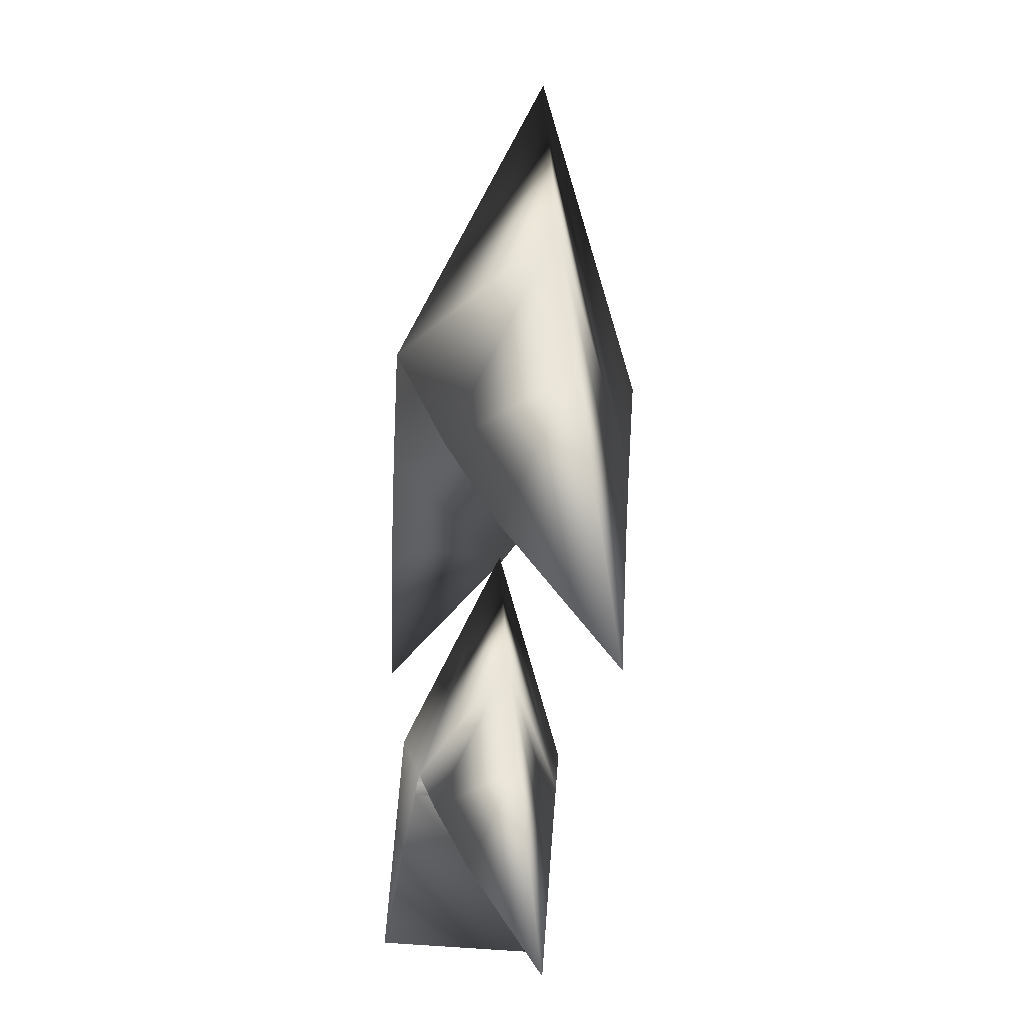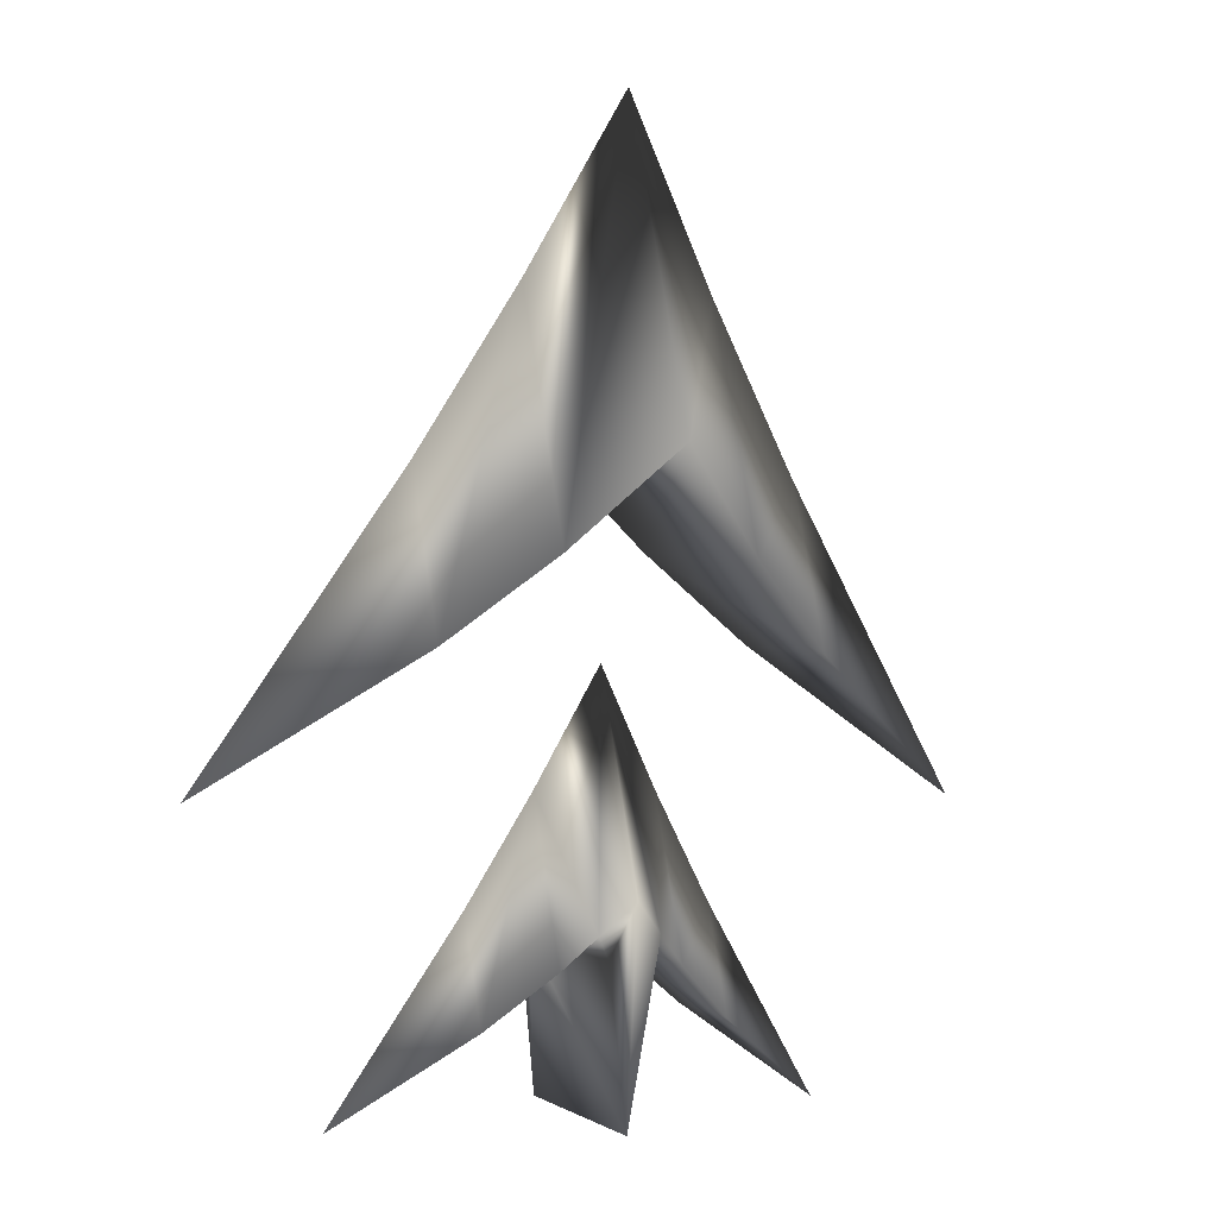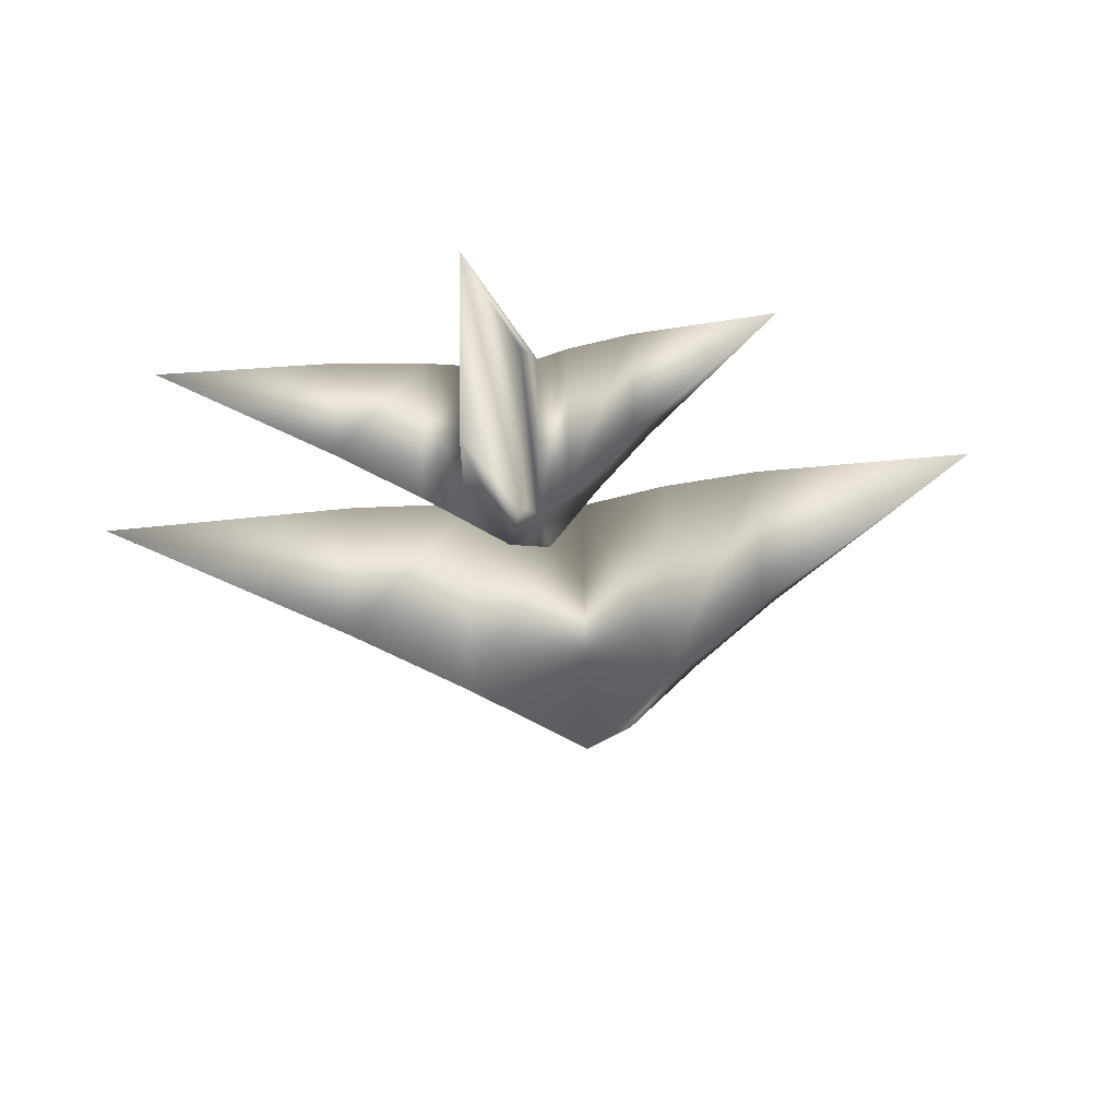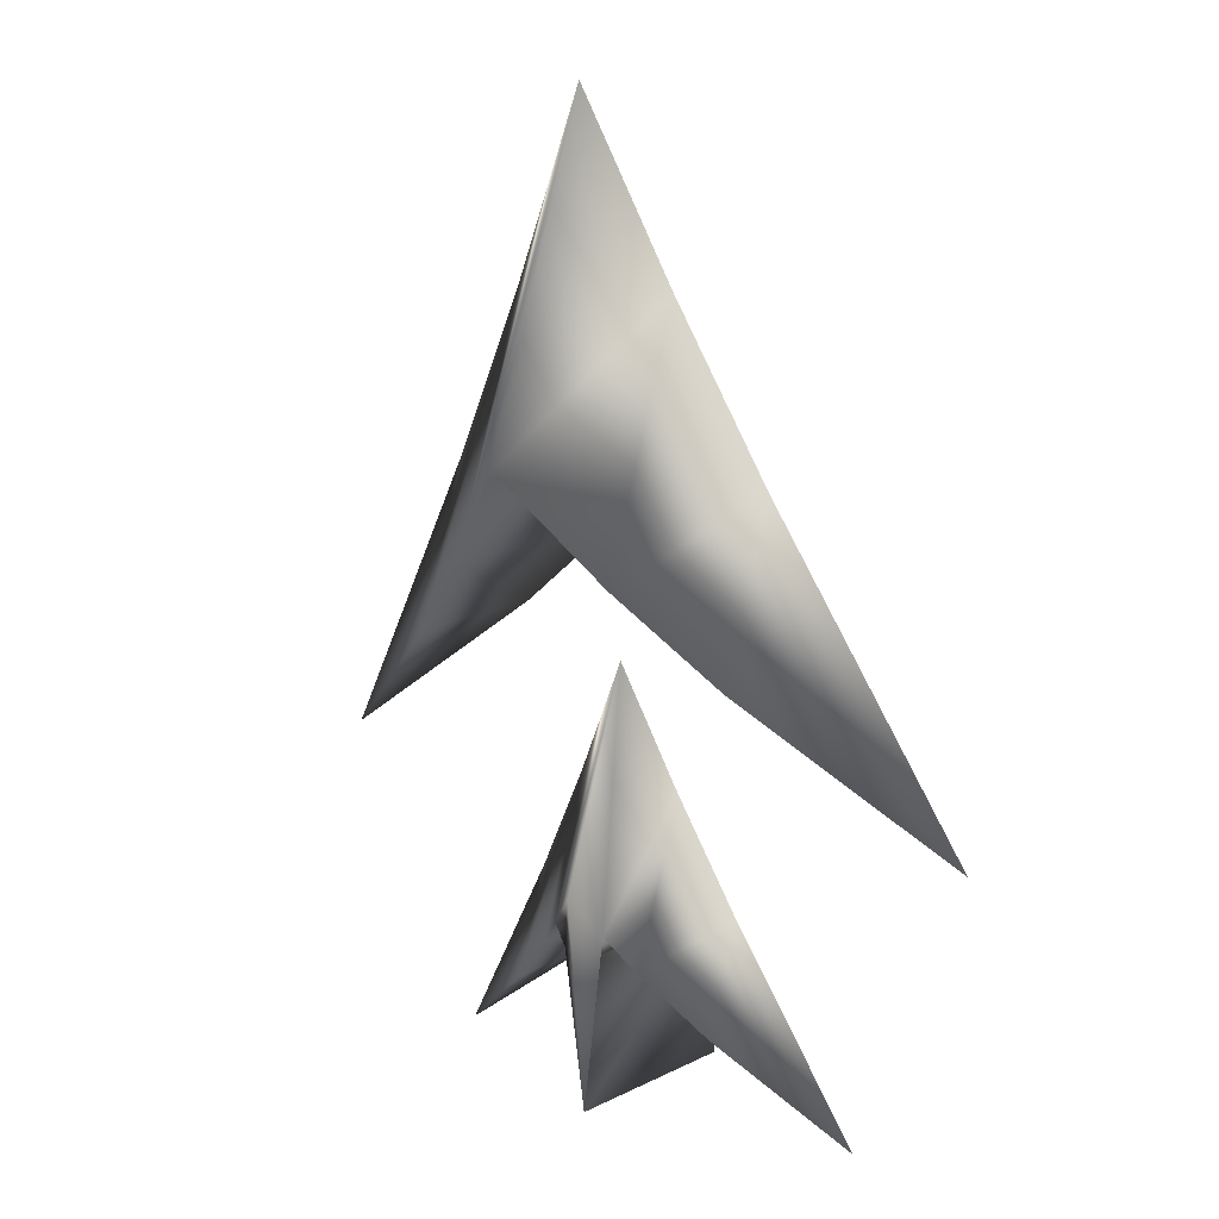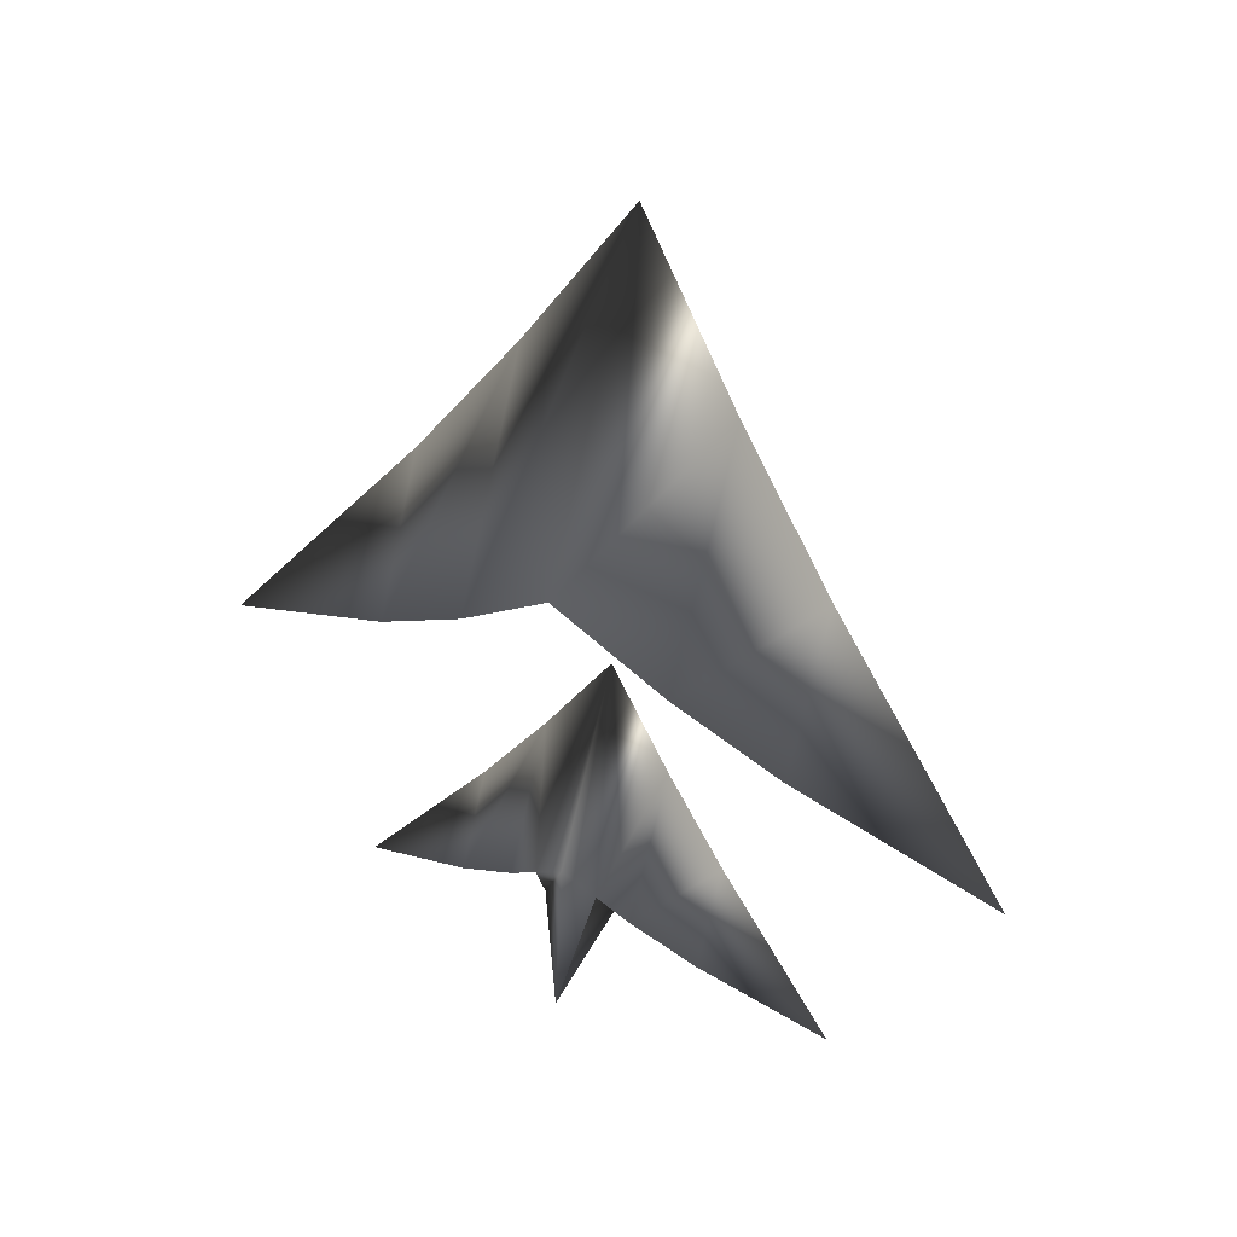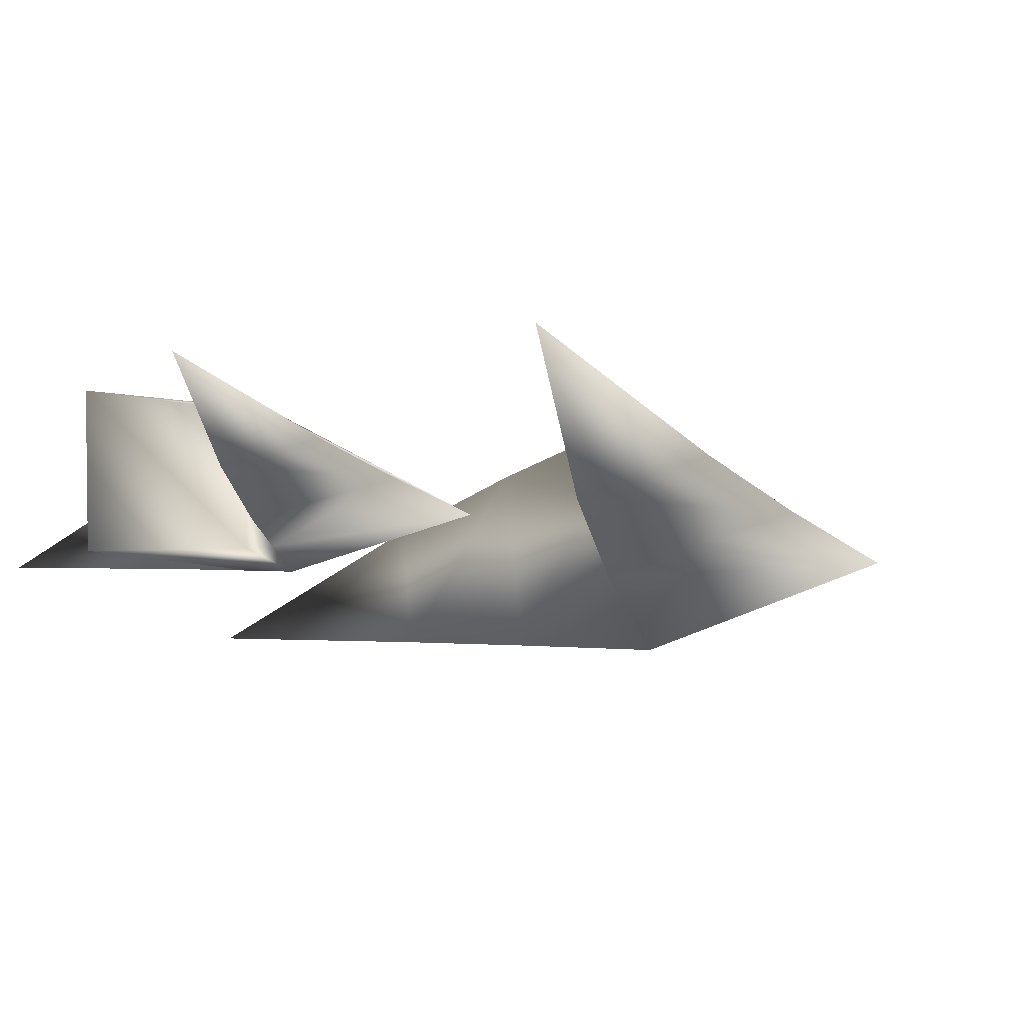
<metadata>
{"format":"obj","ext":"obj","renderer":"f3d","projection":"perspective","resolution":1024,"background":"white","views":[{"elev":-4.3,"azim":-108.1,"up":"+Y"},{"elev":-2.8,"azim":-30.2,"up":"+Y"},{"elev":-29.0,"azim":10.0,"up":"+Z"},{"elev":10.4,"azim":46.7,"up":"+Y"},{"elev":51.2,"azim":-153.5,"up":"+Y"},{"elev":-26.2,"azim":63.9,"up":"+Z"}]}
</metadata>
<code>
v  377 222.7 58.79
v  377 228.3 0.7461
v  398.6 205.9 5.914
v  398.6 201.7 49.45
v  463.4 155.5 23.03
v  420.2 186.9 11.41
v  420.2 219.9 29.24
v  355.5 205.9 5.914
v  355.5 255.5 32.66
v  377 294.4 36.4
v  290.7 155.5 23.03
v  333.9 184.1 40.43
v  333.9 219.9 29.24
v  398.6 255.5 32.66
v  355.5 201.7 49.45
v  333.9 186.9 11.41
v  420.2 184.1 40.43
v  377 91.15 35.6
v  377 94.73 -1.583
v  381.6 127.9 3.956
v  381.6 124.8 36.49
v  432.3 93.18 17.03
v  404.7 113.3 9.585
v  404.7 134.5 21
v  321.7 93.18 17.03
v  349.4 111.5 28.18
v  349.4 134.5 21
v  372.5 124.8 36.49
v  372.5 127.9 3.956
v  349.4 113.3 9.585
v  363.2 122.8 33.95
v  363.2 157.2 23.2
v  404.7 111.5 28.18
v  390.9 125.5 6.066
v  390.9 157.2 23.2
v  363.2 125.5 6.066
v  390.9 122.8 33.95
v  370.1 129.5 36.94
v  370.1 132.6 4.411
v  383.9 132.6 4.411
v  383.9 129.5 36.94
v  377 182.1 25.6
v  377 139.8 2.756
v  377 136.2 39.94
o power_up
g power_up
f 1 2 3 4
f 5 6 7
f 2 8 9 10 10
f 11 12 13
f 1 4 14 10 10
f 10 10 10 10
f 1 15 8 2
f 16 11 13
f 12 15 9 13
f 12 11 16
f 6 5 17
f 6 3 14 7
f 17 5 7
f 8 16 13 9
f 15 12 16 8
f 15 1 10 10 9
f 3 6 17 4
f 4 17 7 14
f 3 2 10 10 14
f 18 19 20 21
f 22 23 24
f 25 26 27
f 18 28 29 19
f 30 25 27
f 26 31 32 27
f 26 25 30
f 23 22 33
f 23 34 35 24
f 33 22 24
f 36 30 27 32
f 31 26 30 36
f 34 23 33 37
f 37 33 24 35
f 38 31 36 39
f 40 34 37 41
f 39 36 32 42 42 43
f 41 37 35 42 42 44
f 42 42 42 42
f 38 44 42 42 32 31
f 40 43 42 42 35 34
f 43 40 20 19
f 40 41 21 20
f 41 44 18 21
f 44 38 28 18
f 38 39 29 28
f 39 43 19 29

</code>
